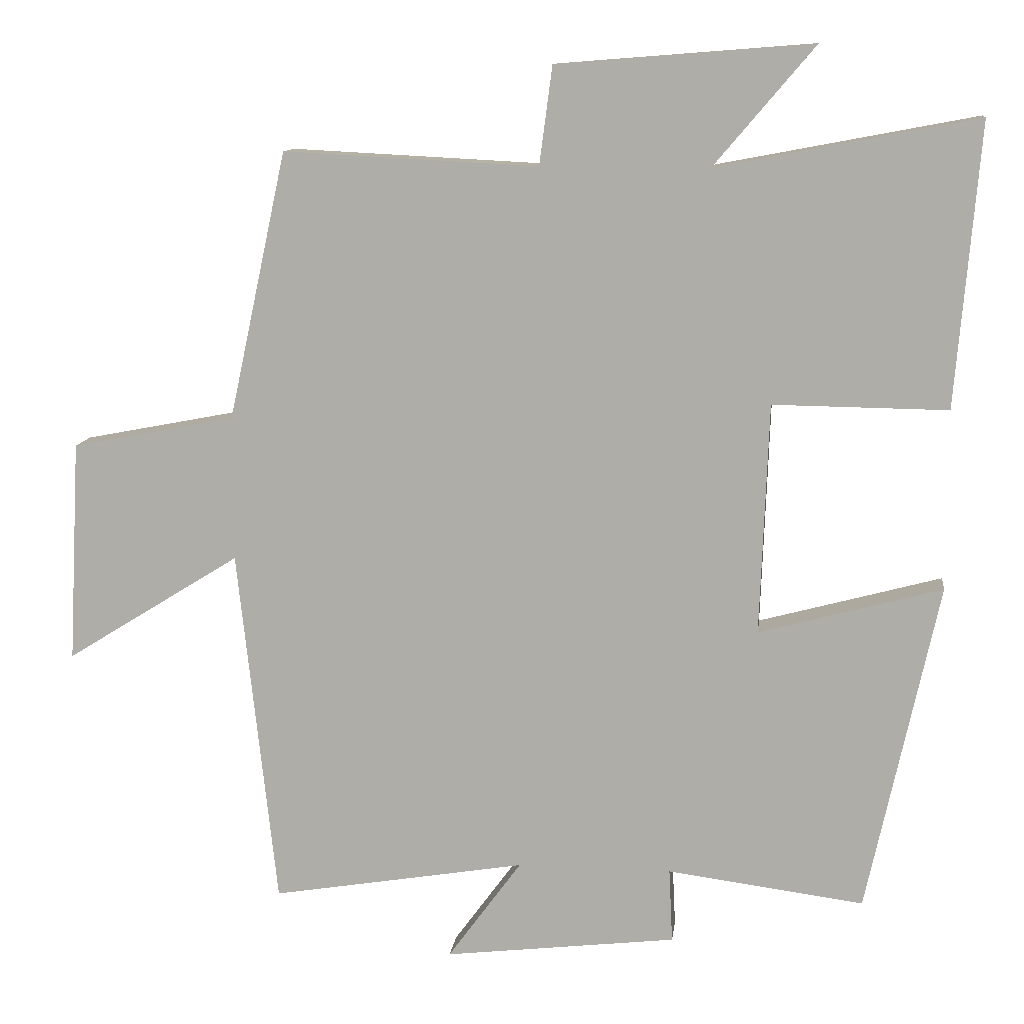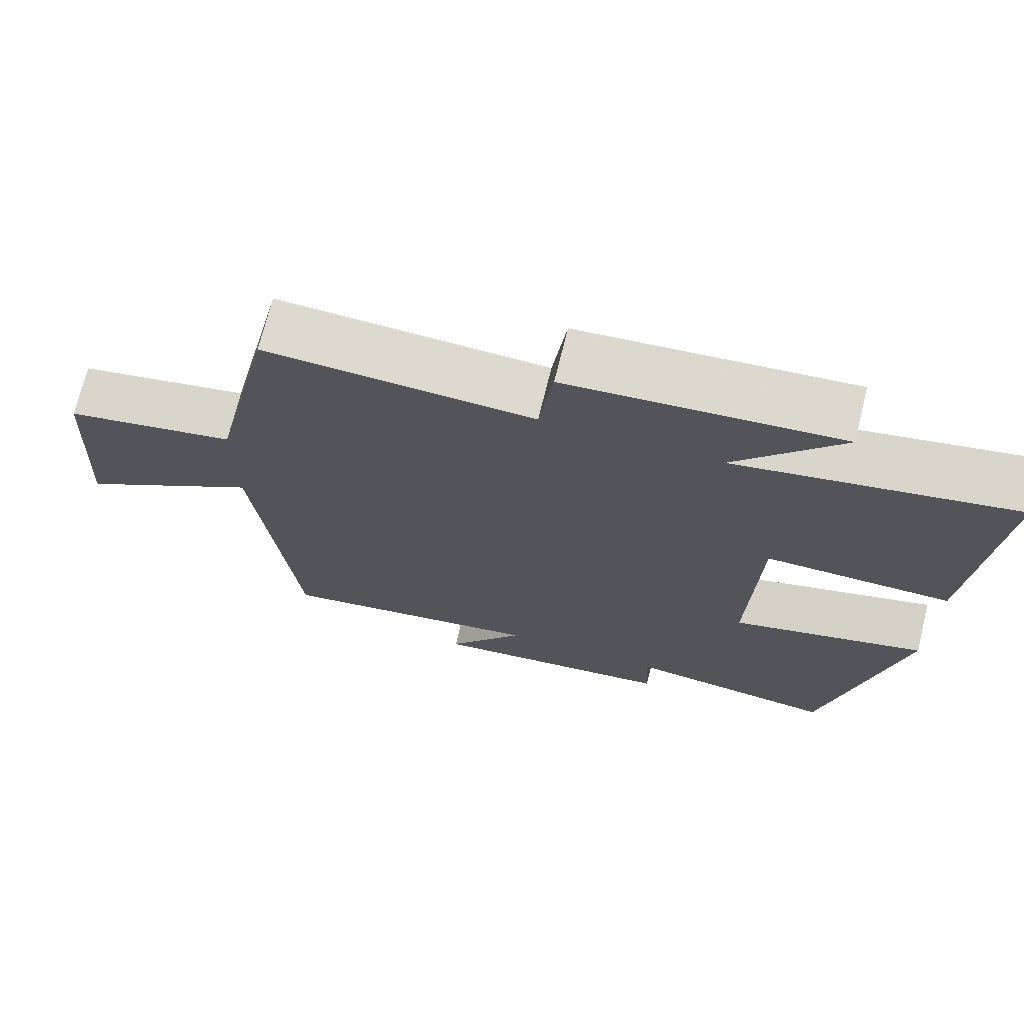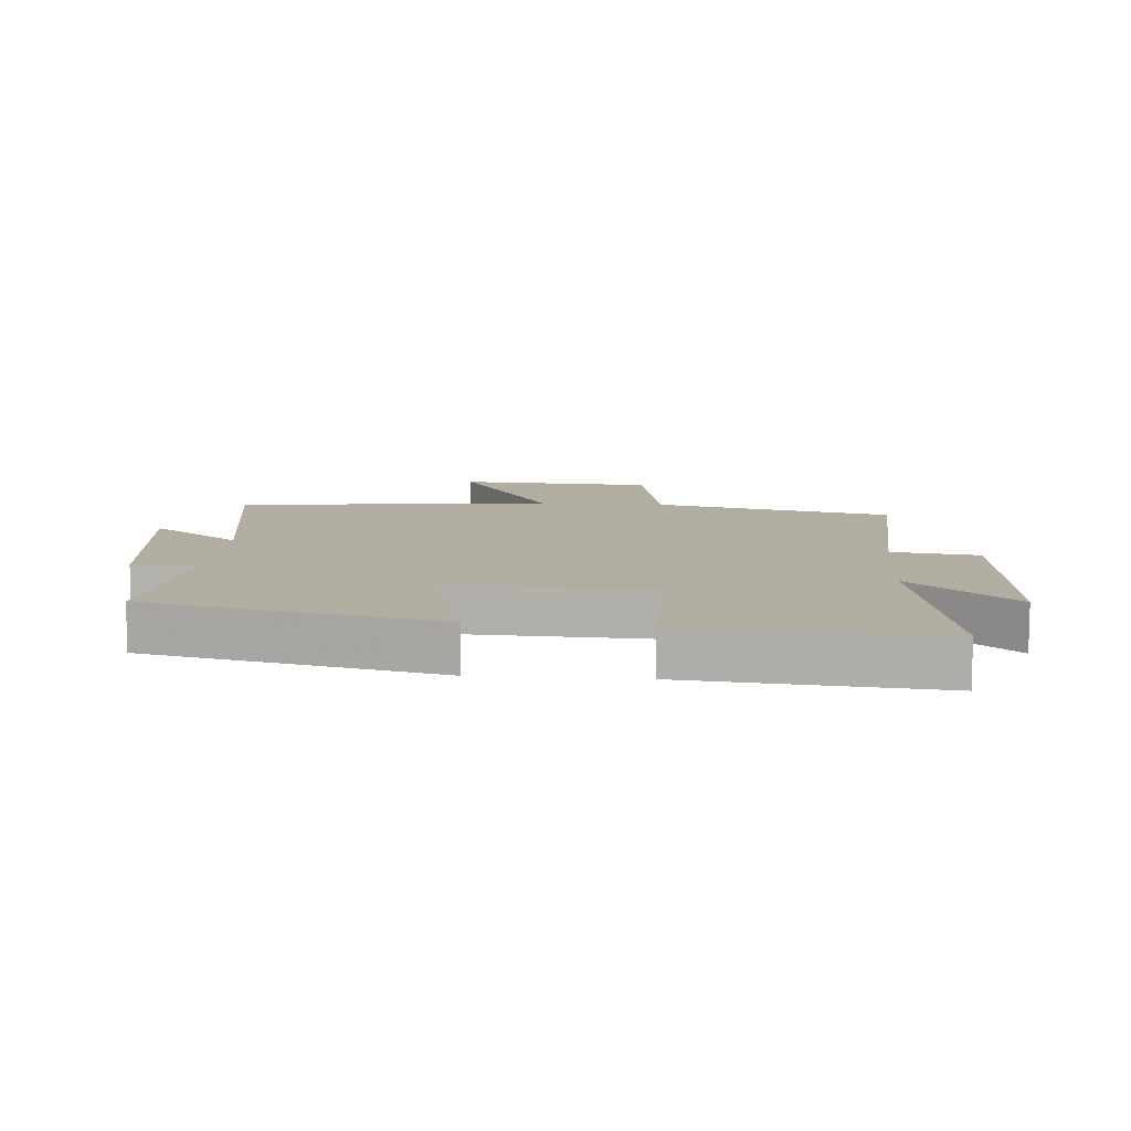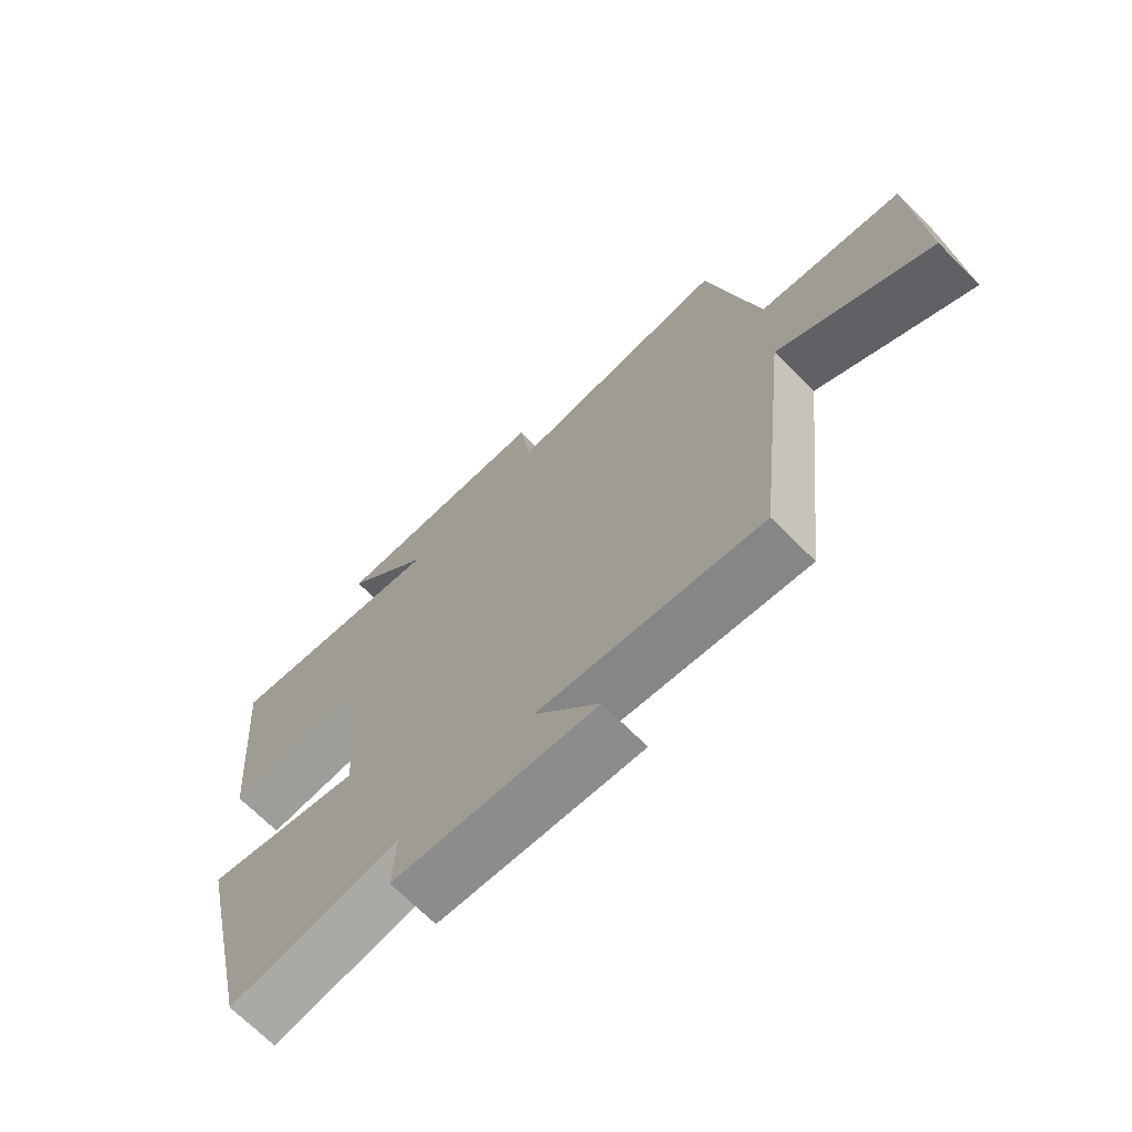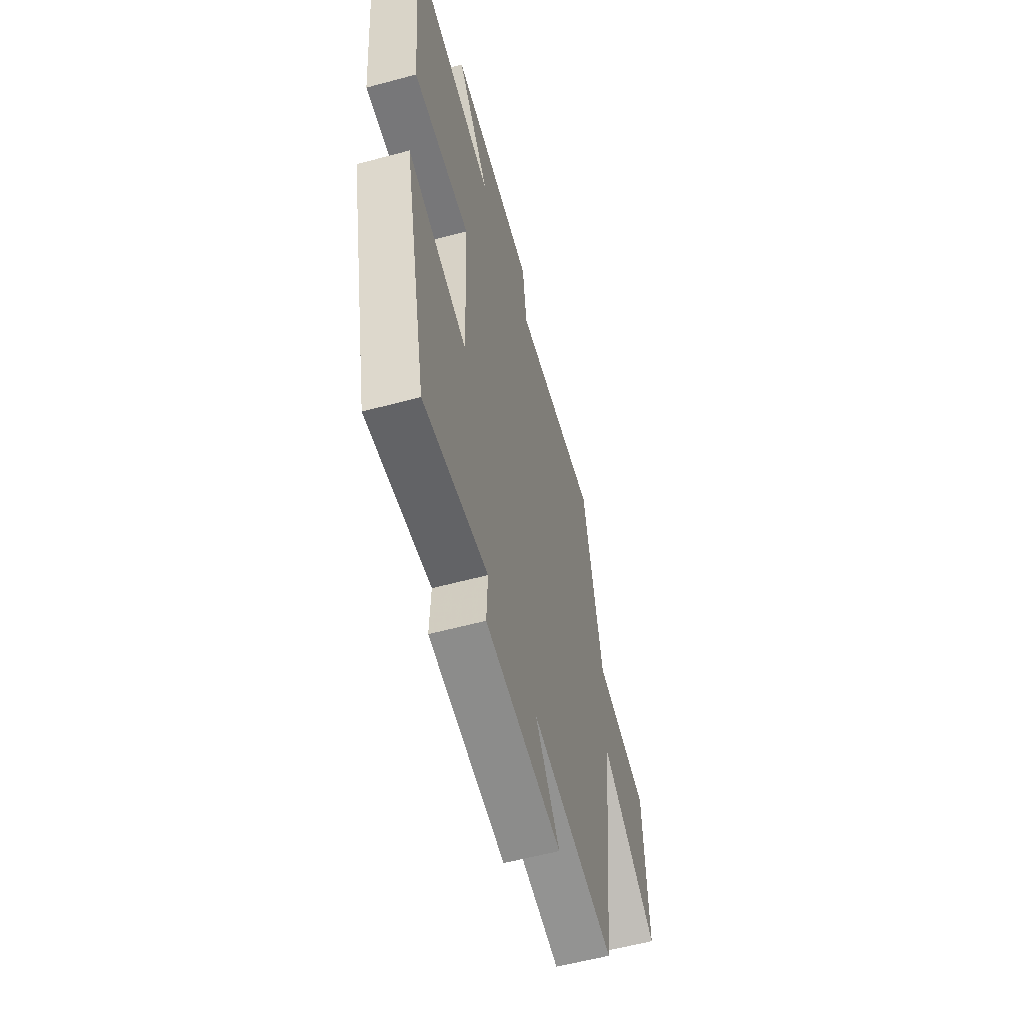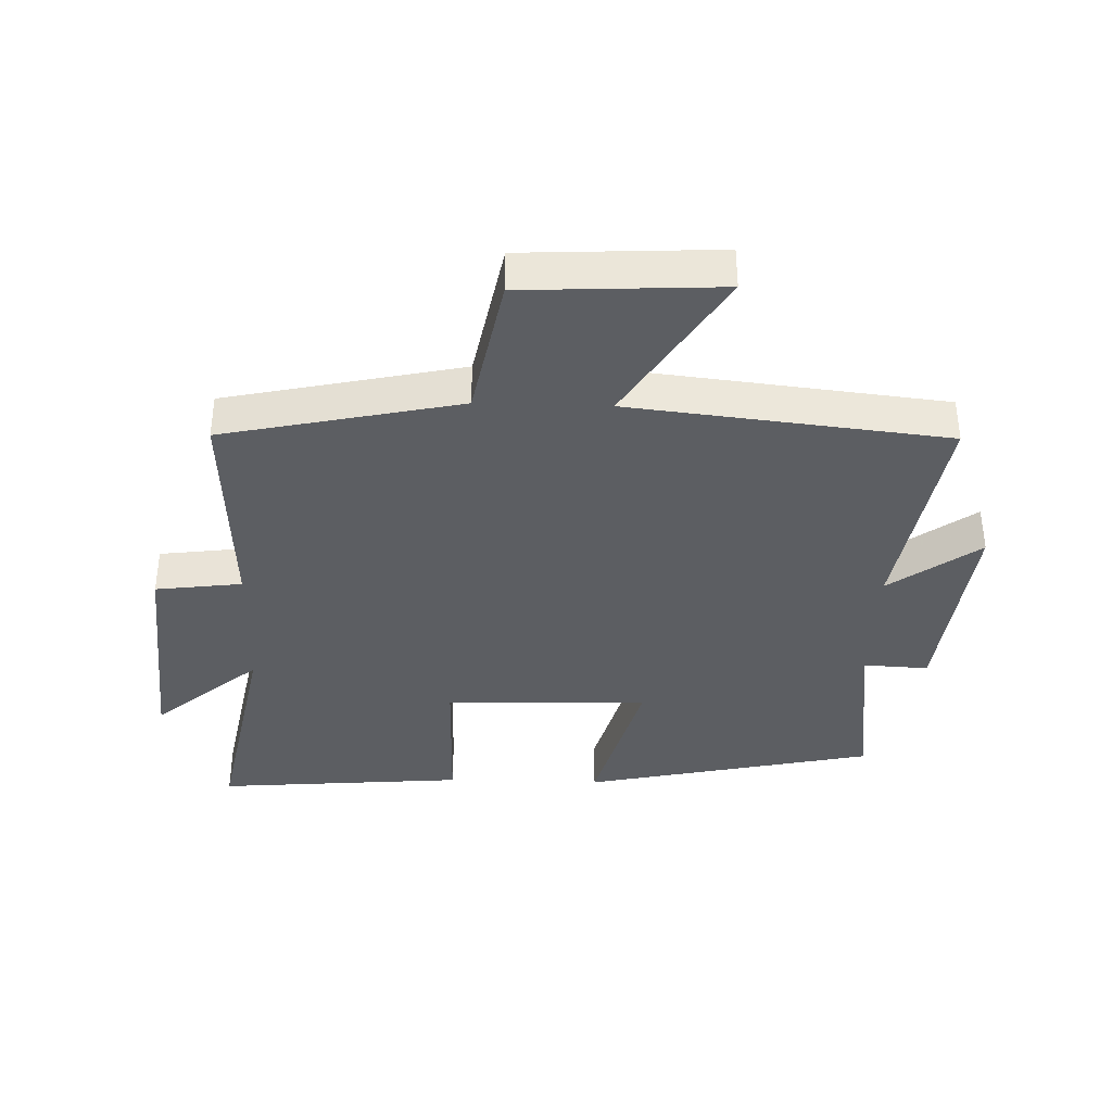
<metadata>
{"format":"obj","ext":"obj","renderer":"f3d","projection":"perspective","resolution":1024,"background":"white","views":[{"elev":11.3,"azim":-172.9,"up":"+Z"},{"elev":71.5,"azim":-166.1,"up":"+Z"},{"elev":10.3,"azim":-85.5,"up":"+Y"},{"elev":-69.8,"azim":45.0,"up":"+Z"},{"elev":-57.9,"azim":-74.4,"up":"+Z"},{"elev":-37.6,"azim":88.2,"up":"+Y"}]}
</metadata>
<code>
v -0.533 0.07 0.569
v -0.17 0.07 0.5
v -0.31 0.07 0.665
v 0.046 0.07 0.637
v 0.064 0.07 0.5
v 0.419 0.07 0.518
v 0.5 0.07 0.144
v 0.728 0.07 0.1
v 0.744 0.07 -0.21
v 0.5 0.07 -0.058
v 0.445 0.07 -0.559
v 0.09 0.07 -0.5
v 0.193 0.07 -0.641
v -0.131 0.07 -0.603
v -0.126 0.07 -0.5
v -0.4 0.07 -0.536
v -0.5 0.07 -0.075
v -0.245 0.07 -0.144
v -0.257 0.07 0.178
v -0.5 0.07 0.175
v -0.533 0 0.569
v -0.17 0 0.5
v -0.31 0 0.665
v 0.046 0 0.637
v 0.064 0 0.5
v 0.419 0 0.518
v 0.5 0 0.144
v 0.728 0 0.1
v 0.744 0 -0.21
v 0.5 0 -0.058
v 0.445 0 -0.559
v 0.09 0 -0.5
v 0.193 0 -0.641
v -0.131 0 -0.603
v -0.126 0 -0.5
v -0.4 0 -0.536
v -0.5 0 -0.075
v -0.245 0 -0.144
v -0.257 0 0.178
v -0.5 0 0.175
f 19 20 1 2
f 18 19 2
f 15 16 17 18
f 15 18 2
f 12 13 14 15
f 12 15 2
f 10 11 12 2
f 7 8 9 10
f 5 6 7 10
f 5 10 2 3
f 3 4 5
f 22 21 40 39
f 22 39 38
f 38 37 36 35
f 22 38 35
f 35 34 33 32
f 22 35 32
f 22 32 31 30
f 30 29 28 27
f 30 27 26 25
f 23 22 30 25
f 25 24 23
f 1 21 22 2
f 2 22 23 3
f 3 23 24 4
f 4 24 25 5
f 5 25 26 6
f 6 26 27 7
f 7 27 28 8
f 8 28 29 9
f 9 29 30 10
f 10 30 31 11
f 11 31 32 12
f 12 32 33 13
f 13 33 34 14
f 14 34 35 15
f 15 35 36 16
f 16 36 37 17
f 17 37 38 18
f 18 38 39 19
f 19 39 40 20
f 20 40 21 1

</code>
